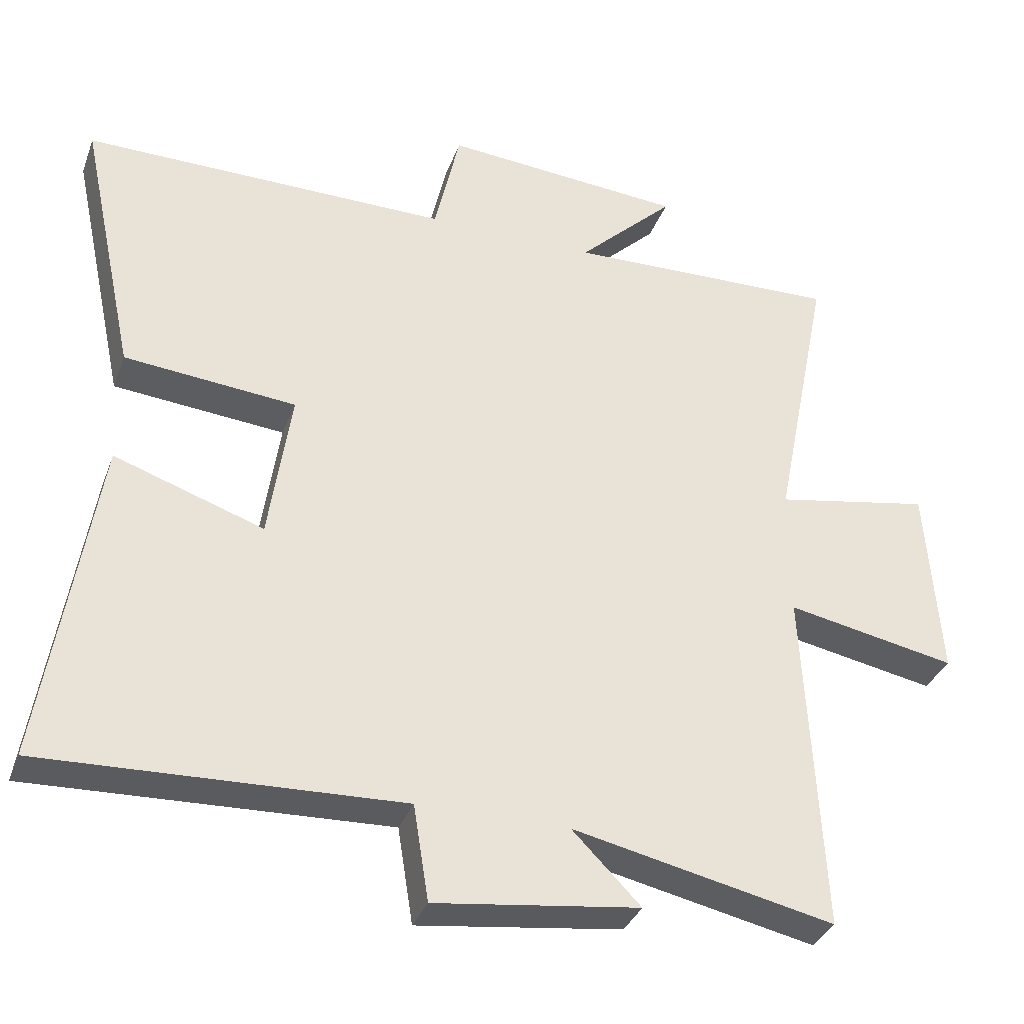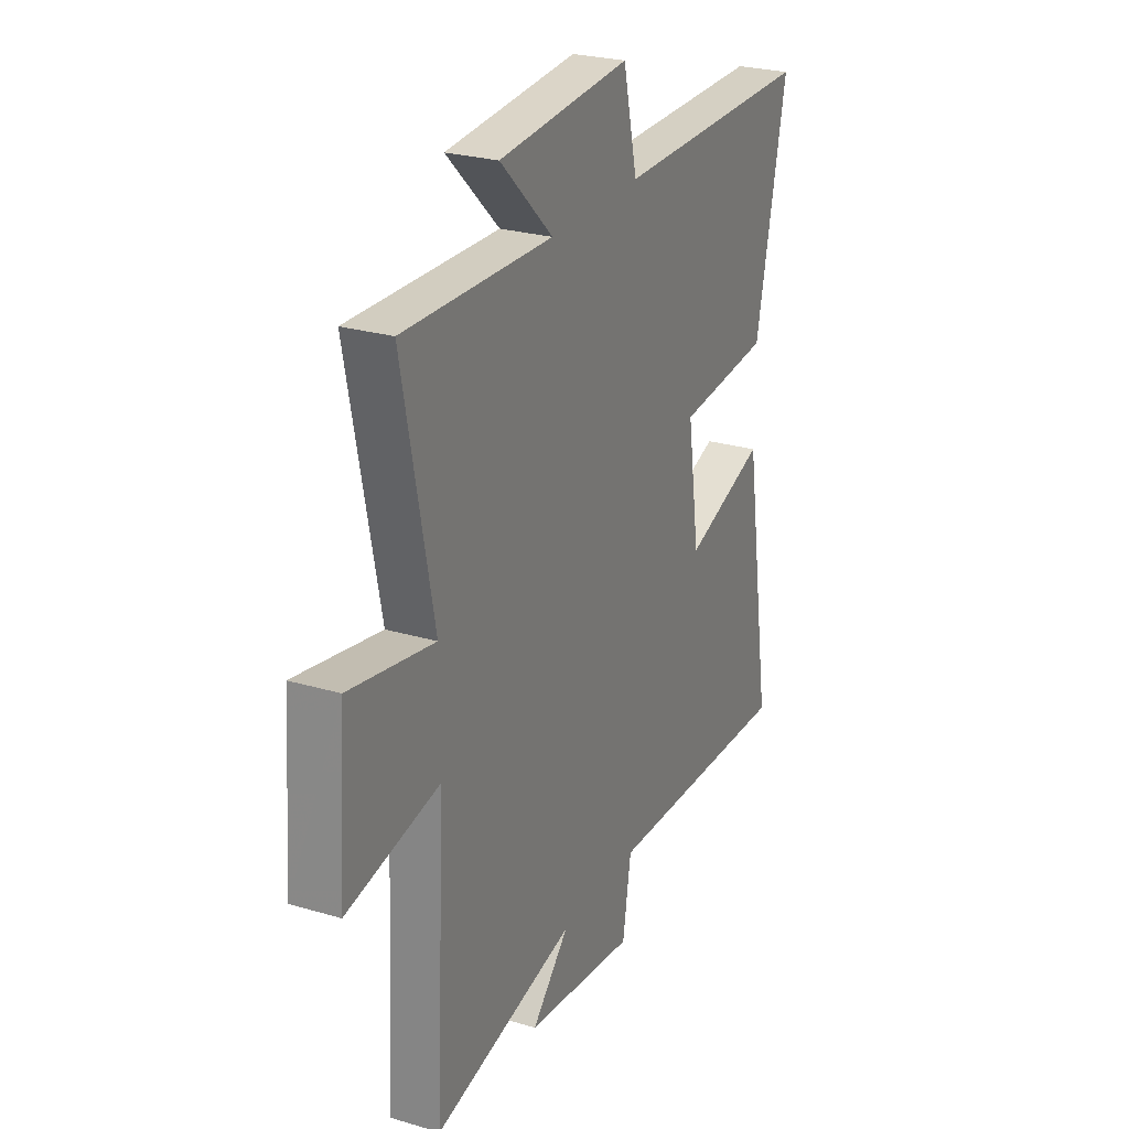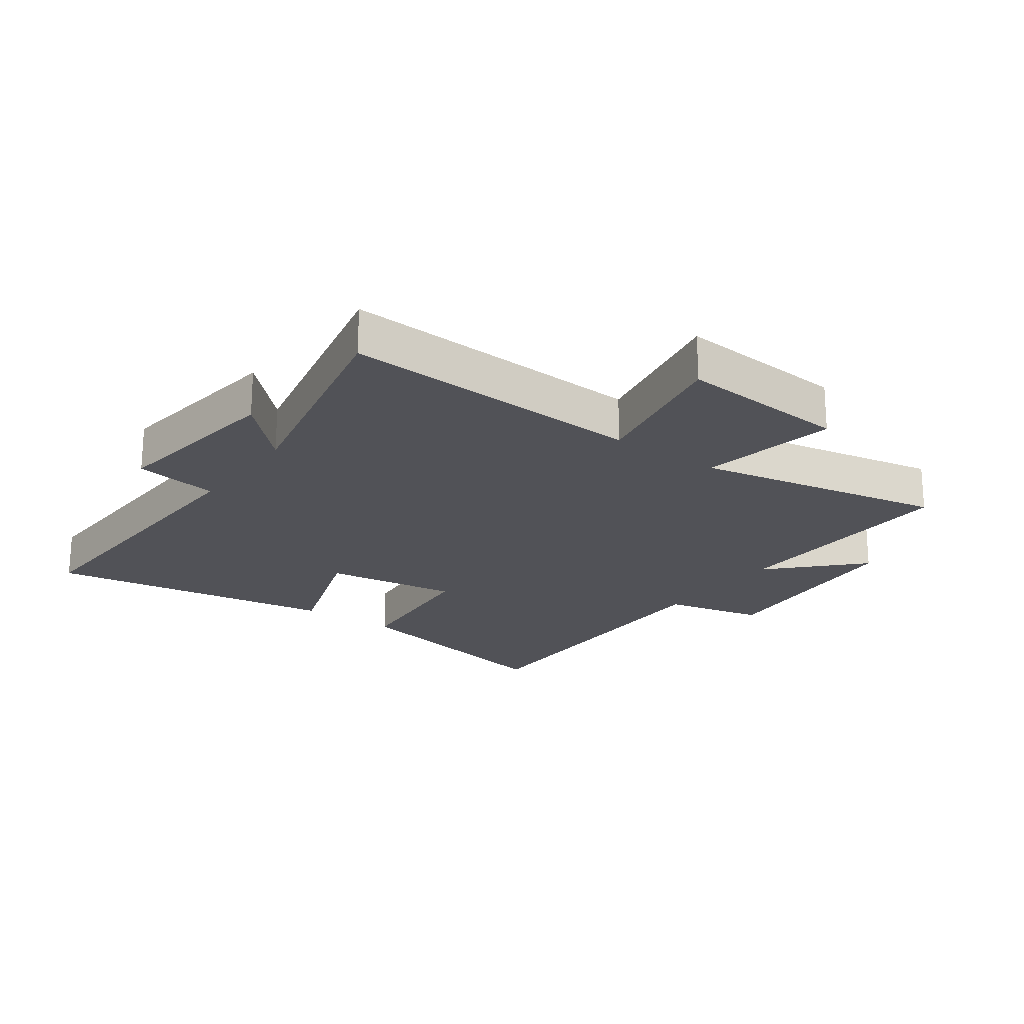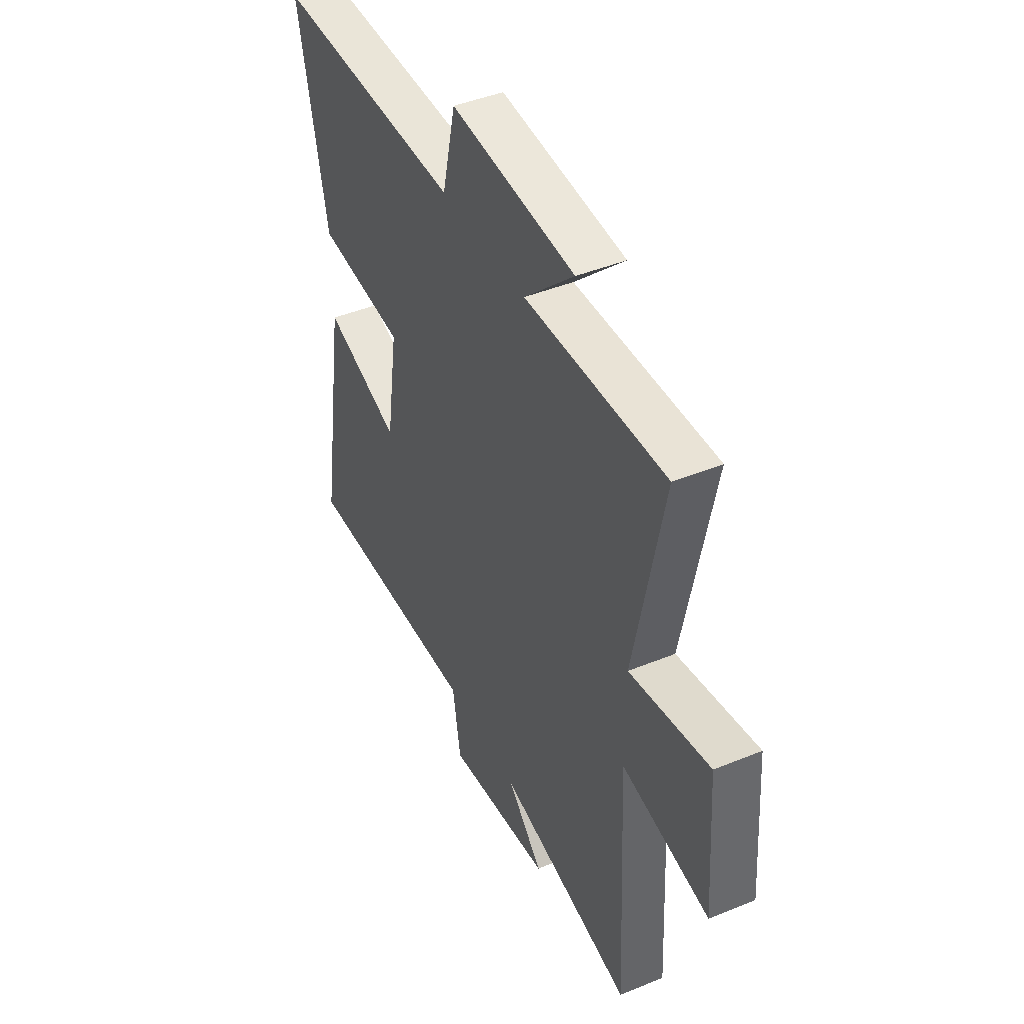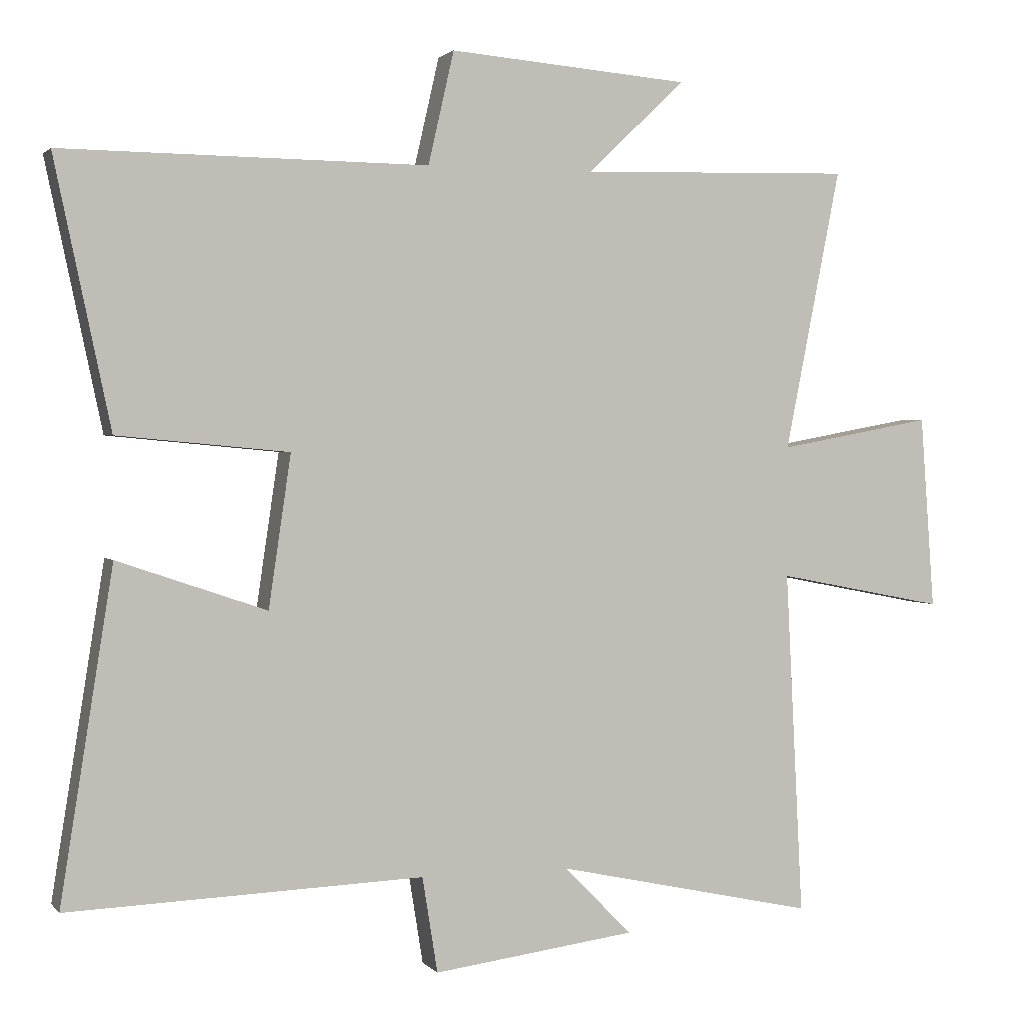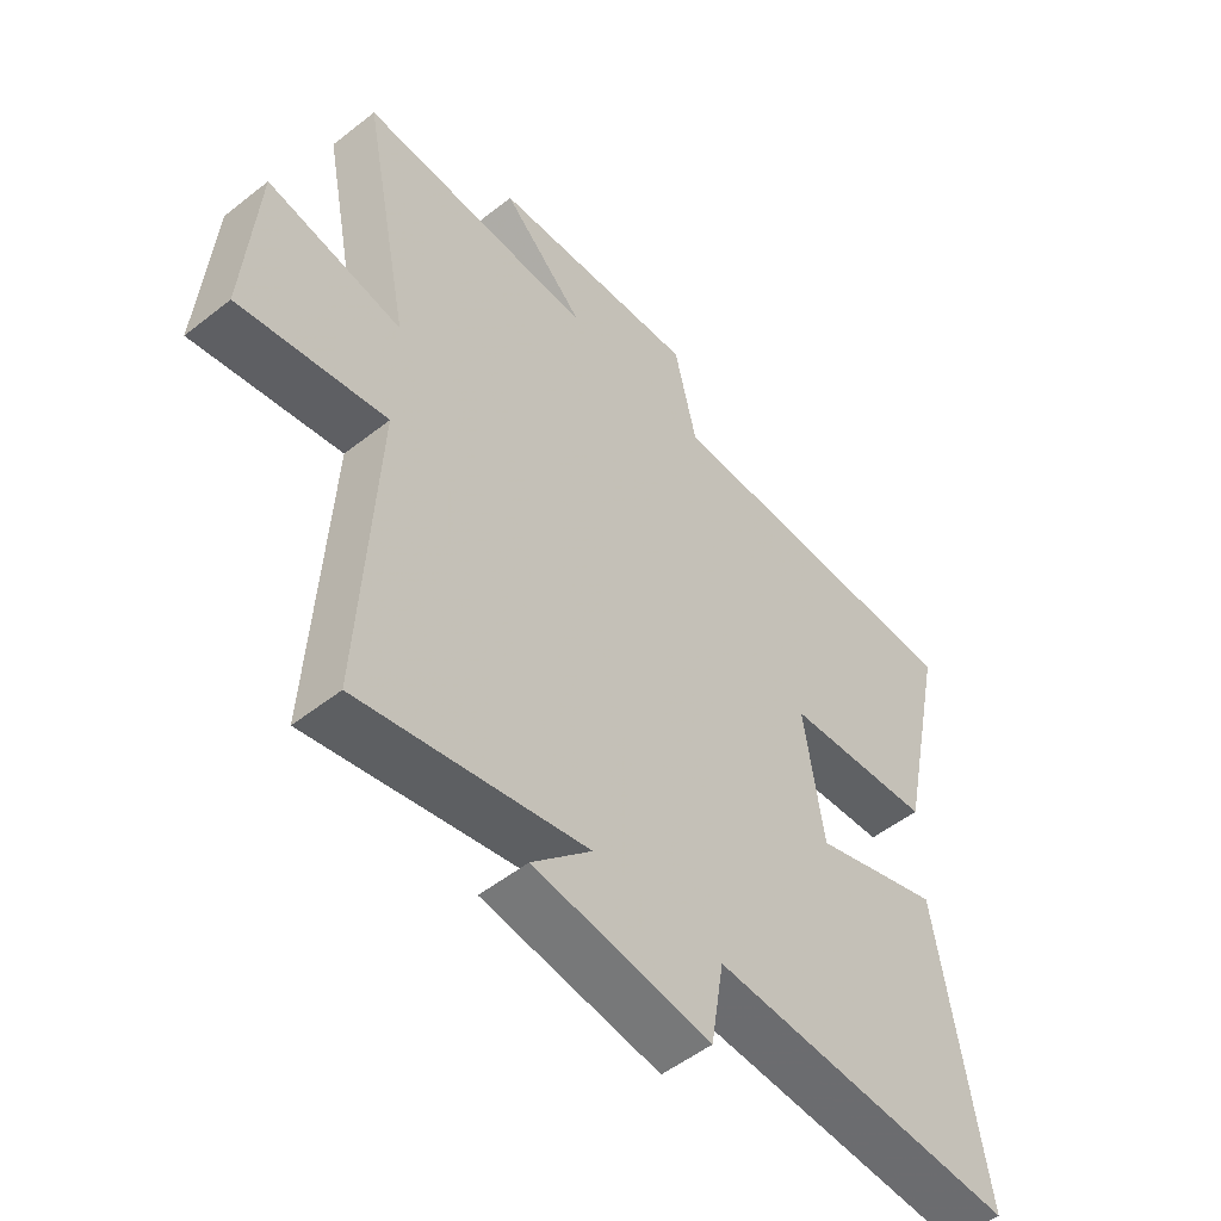
<metadata>
{"format":"obj","ext":"obj","renderer":"f3d","projection":"perspective","resolution":1024,"background":"white","views":[{"elev":-34.4,"azim":161.2,"up":"+Z"},{"elev":25.9,"azim":-64.8,"up":"+Z"},{"elev":-21.4,"azim":-126.0,"up":"+Y"},{"elev":44.0,"azim":-115.7,"up":"+Z"},{"elev":1.6,"azim":160.7,"up":"+Z"},{"elev":-52.3,"azim":-49.7,"up":"+Z"}]}
</metadata>
<code>
v -0.581 0.07 0.511
v -0.189 0.07 0.5
v -0.328 0.07 0.634
v 0.018 0.07 0.662
v 0.055 0.07 0.5
v 0.581 0.07 0.504
v 0.5 0.07 0.122
v 0.254 0.07 0.099
v 0.286 0.07 -0.119
v 0.5 0.07 -0.046
v 0.575 0.07 -0.519
v 0.065 0.07 -0.5
v 0.043 0.07 -0.637
v -0.249 0.07 -0.599
v -0.151 0.07 -0.5
v -0.525 0.07 -0.581
v -0.5 0.07 -0.085
v -0.743 0.07 -0.132
v -0.723 0.07 0.146
v -0.5 0.07 0.105
v -0.581 0 0.511
v -0.189 0 0.5
v -0.328 0 0.634
v 0.018 0 0.662
v 0.055 0 0.5
v 0.581 0 0.504
v 0.5 0 0.122
v 0.254 0 0.099
v 0.286 0 -0.119
v 0.5 0 -0.046
v 0.575 0 -0.519
v 0.065 0 -0.5
v 0.043 0 -0.637
v -0.249 0 -0.599
v -0.151 0 -0.5
v -0.525 0 -0.581
v -0.5 0 -0.085
v -0.743 0 -0.132
v -0.723 0 0.146
v -0.5 0 0.105
f 17 18 19 20
f 15 16 17
f 15 17 20
f 12 13 14 15
f 12 15 20 1
f 9 10 11 12
f 8 9 12 1
f 5 6 7 8
f 2 3 4 5
f 2 5 8
f 1 2 8
f 40 39 38 37
f 37 36 35
f 40 37 35
f 35 34 33 32
f 21 40 35 32
f 32 31 30 29
f 21 32 29 28
f 28 27 26 25
f 25 24 23 22
f 28 25 22
f 28 22 21
f 1 21 22 2
f 2 22 23 3
f 3 23 24 4
f 4 24 25 5
f 5 25 26 6
f 6 26 27 7
f 7 27 28 8
f 8 28 29 9
f 9 29 30 10
f 10 30 31 11
f 11 31 32 12
f 12 32 33 13
f 13 33 34 14
f 14 34 35 15
f 15 35 36 16
f 16 36 37 17
f 17 37 38 18
f 18 38 39 19
f 19 39 40 20
f 20 40 21 1

</code>
